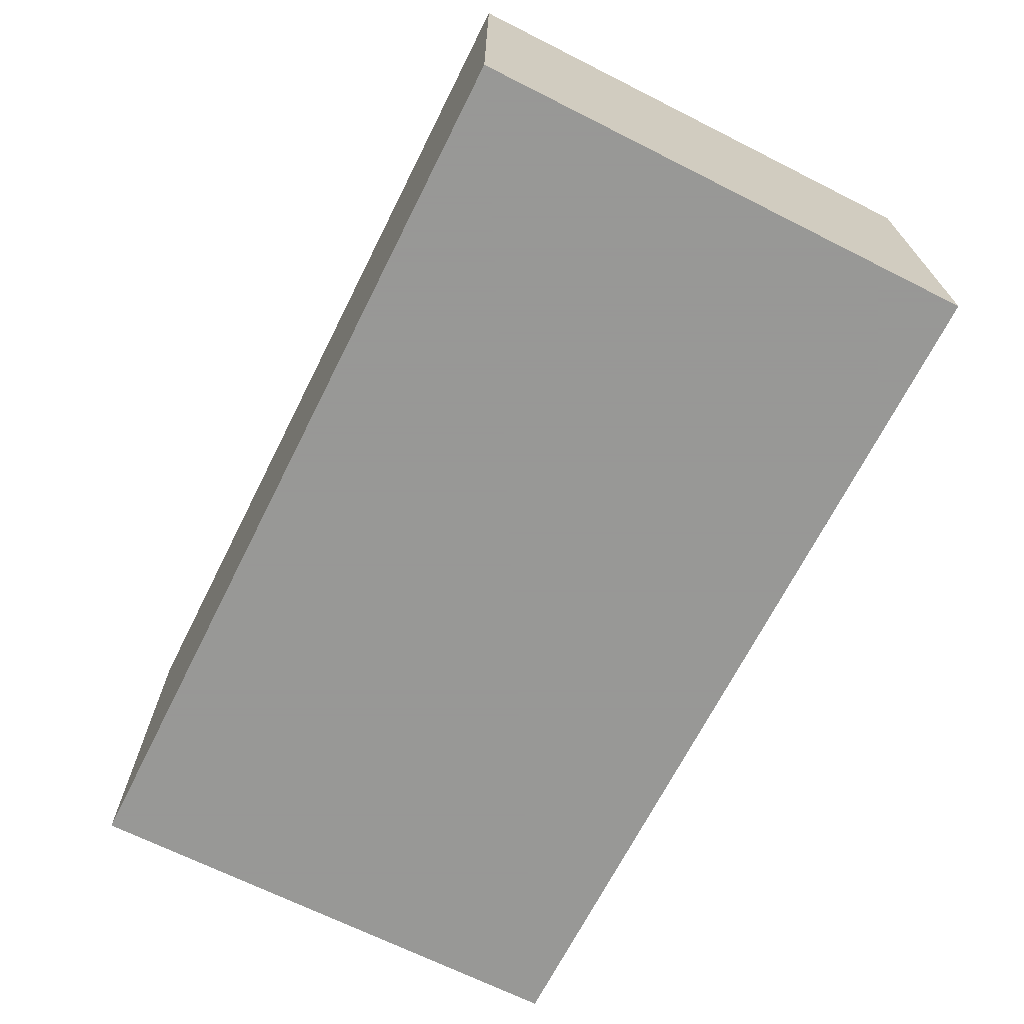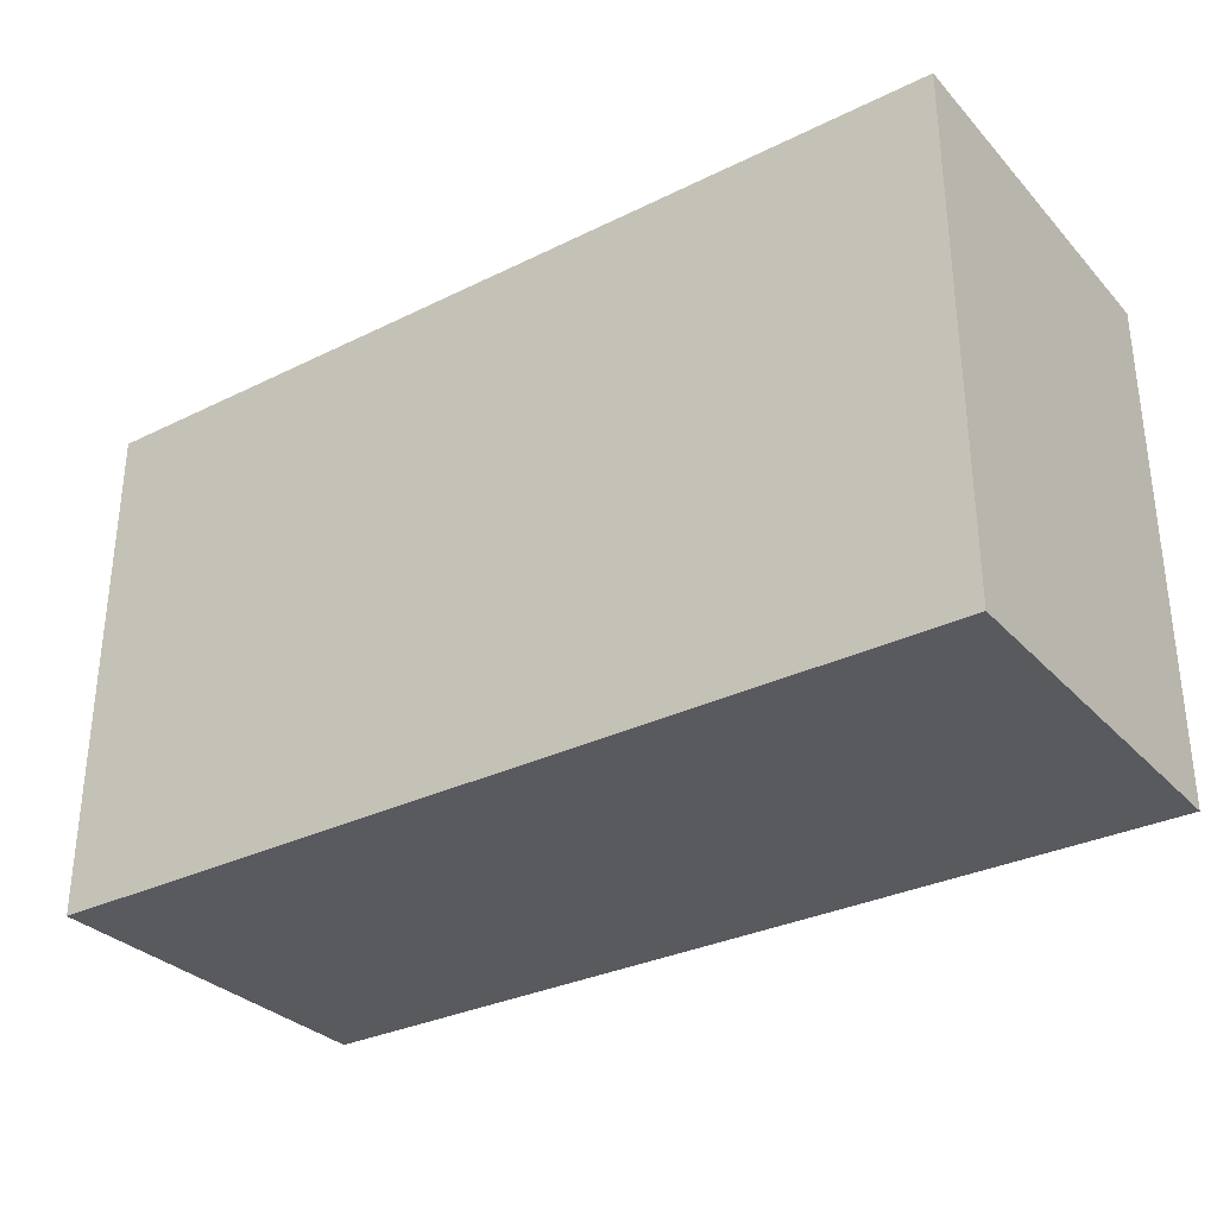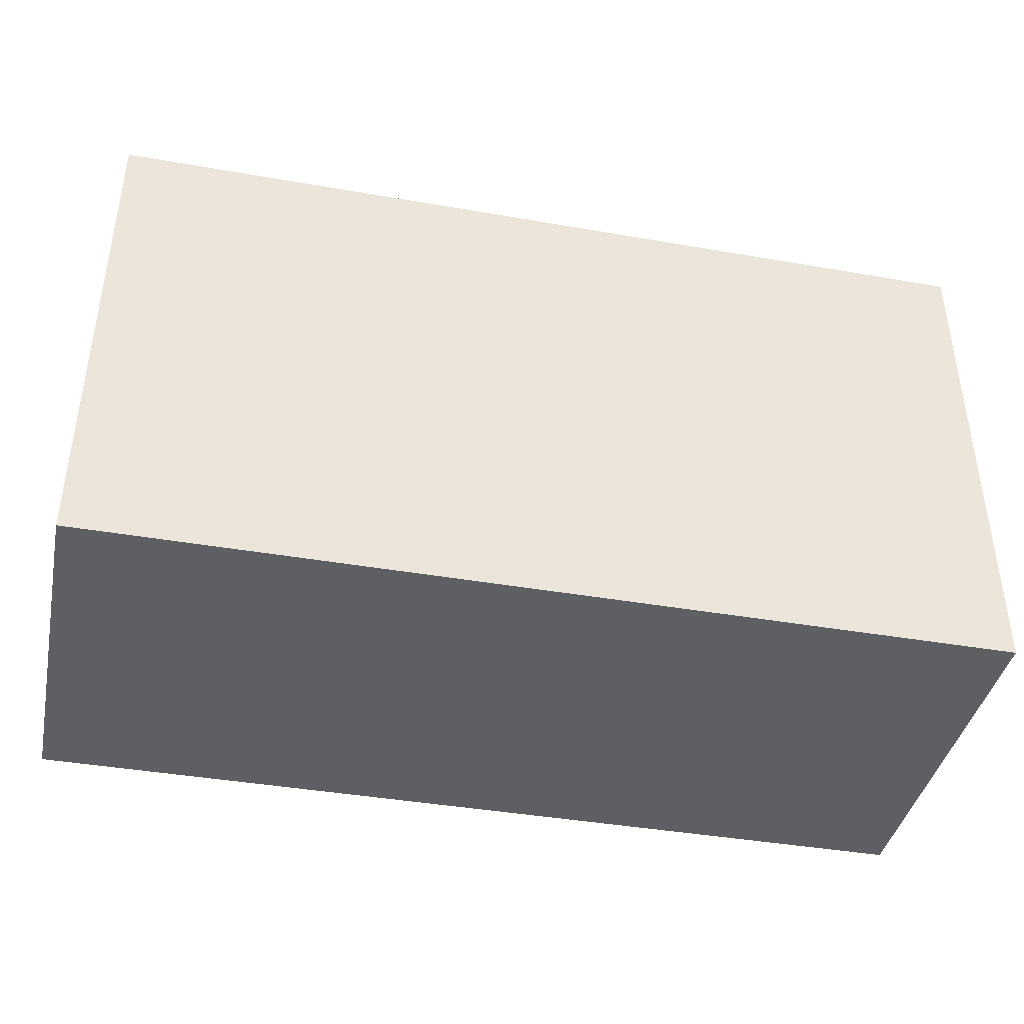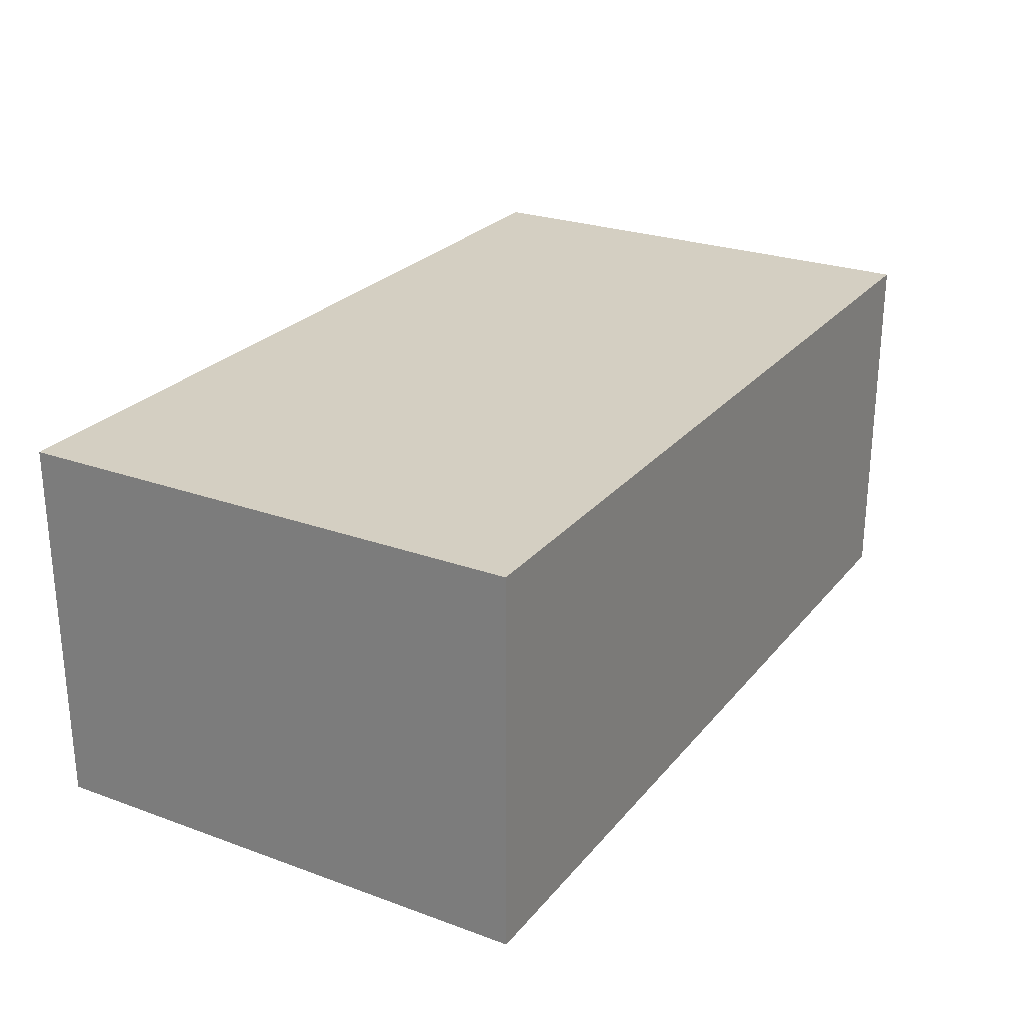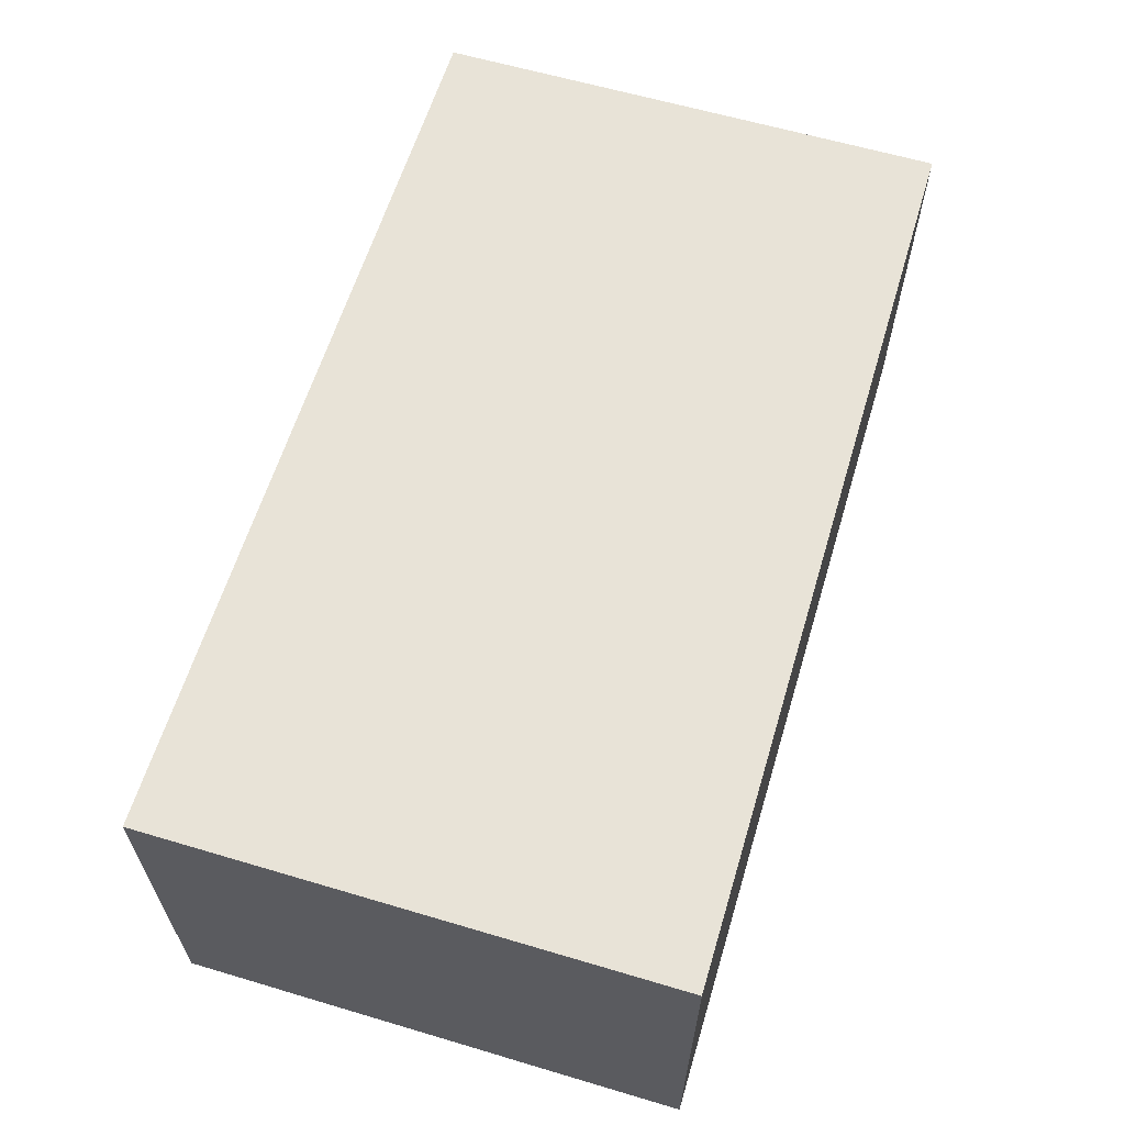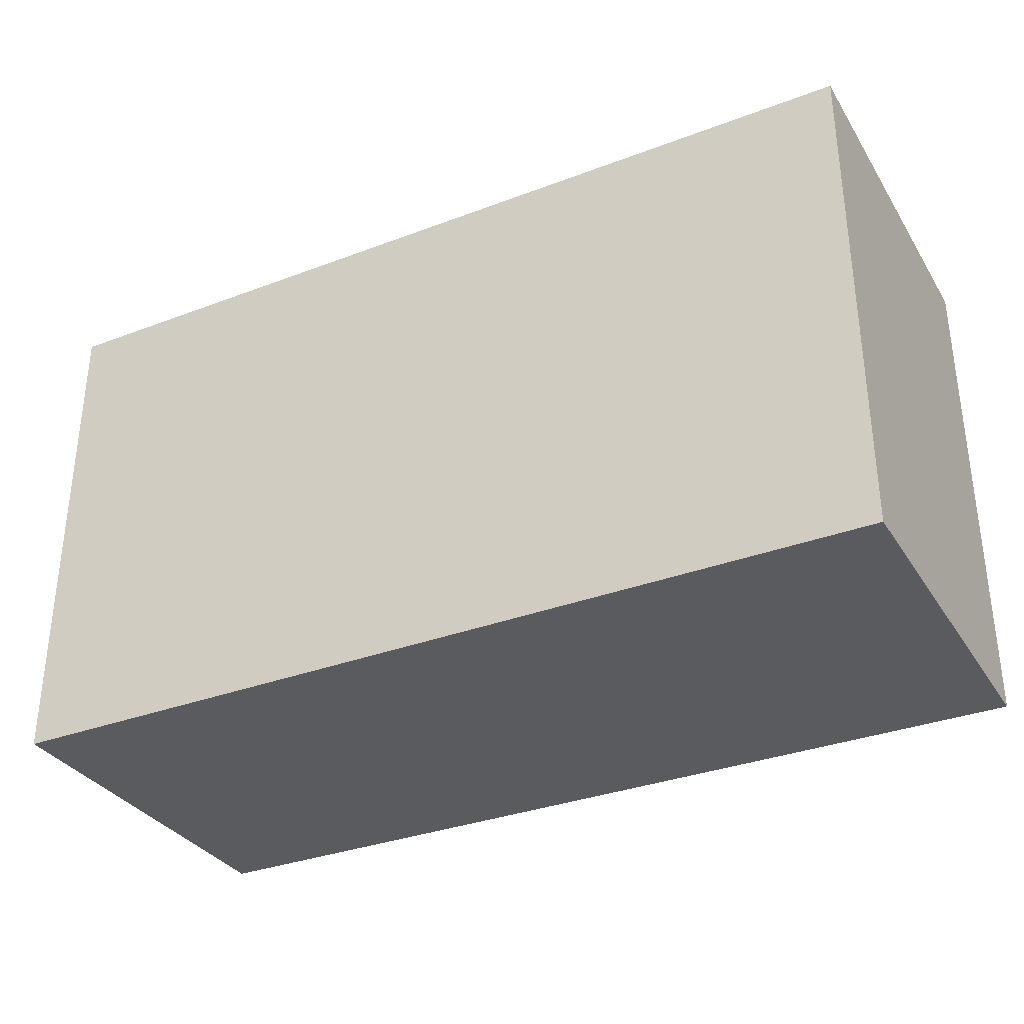
<metadata>
{"format":"obj","ext":"obj","renderer":"f3d","projection":"perspective","resolution":1024,"background":"white","views":[{"elev":-68.4,"azim":63.3,"up":"+Z"},{"elev":-31.6,"azim":-145.2,"up":"+Y"},{"elev":-40.8,"azim":168.0,"up":"+Y"},{"elev":25.6,"azim":-59.9,"up":"+Z"},{"elev":61.6,"azim":-73.2,"up":"+Z"},{"elev":-33.2,"azim":27.5,"up":"+Y"}]}
</metadata>
<code>
v -0.8965 -0.5078 -0.3745
v -0.8965 -0.5078 0.3745
v -0.8965 0.5078 -0.3745
v -0.8965 0.5078 0.3745
v 0.8965 -0.5078 -0.3745
v 0.8965 -0.5078 0.3745
v 0.8965 0.5078 -0.3745
v 0.8965 0.5078 0.3745
f 2 4 1
f 5 2 1
f 1 4 3
f 3 5 1
f 2 8 4
f 6 2 5
f 6 8 2
f 4 8 3
f 7 5 3
f 3 8 7
f 7 6 5
f 8 6 7

</code>
